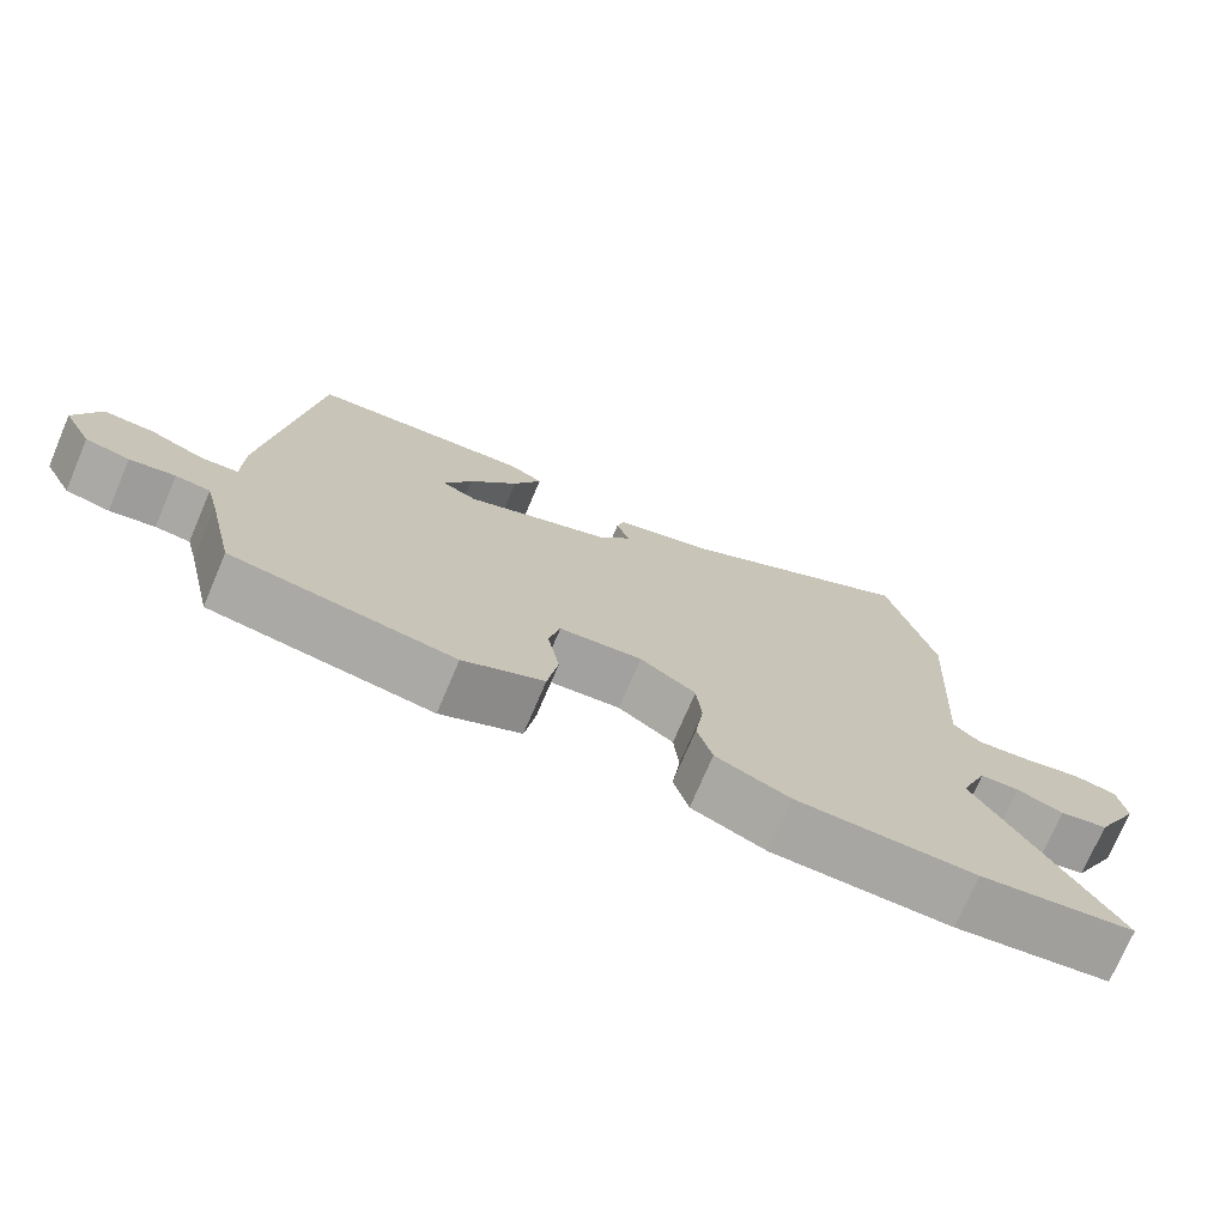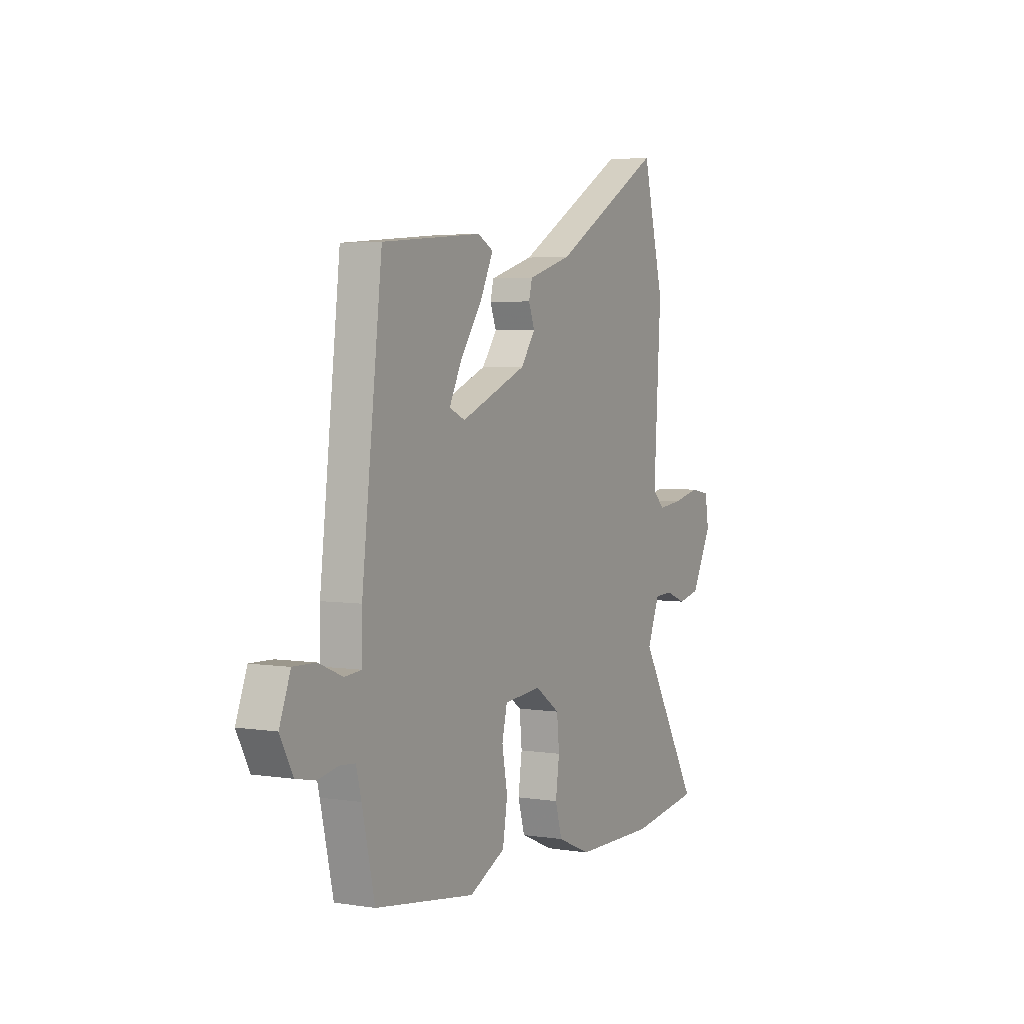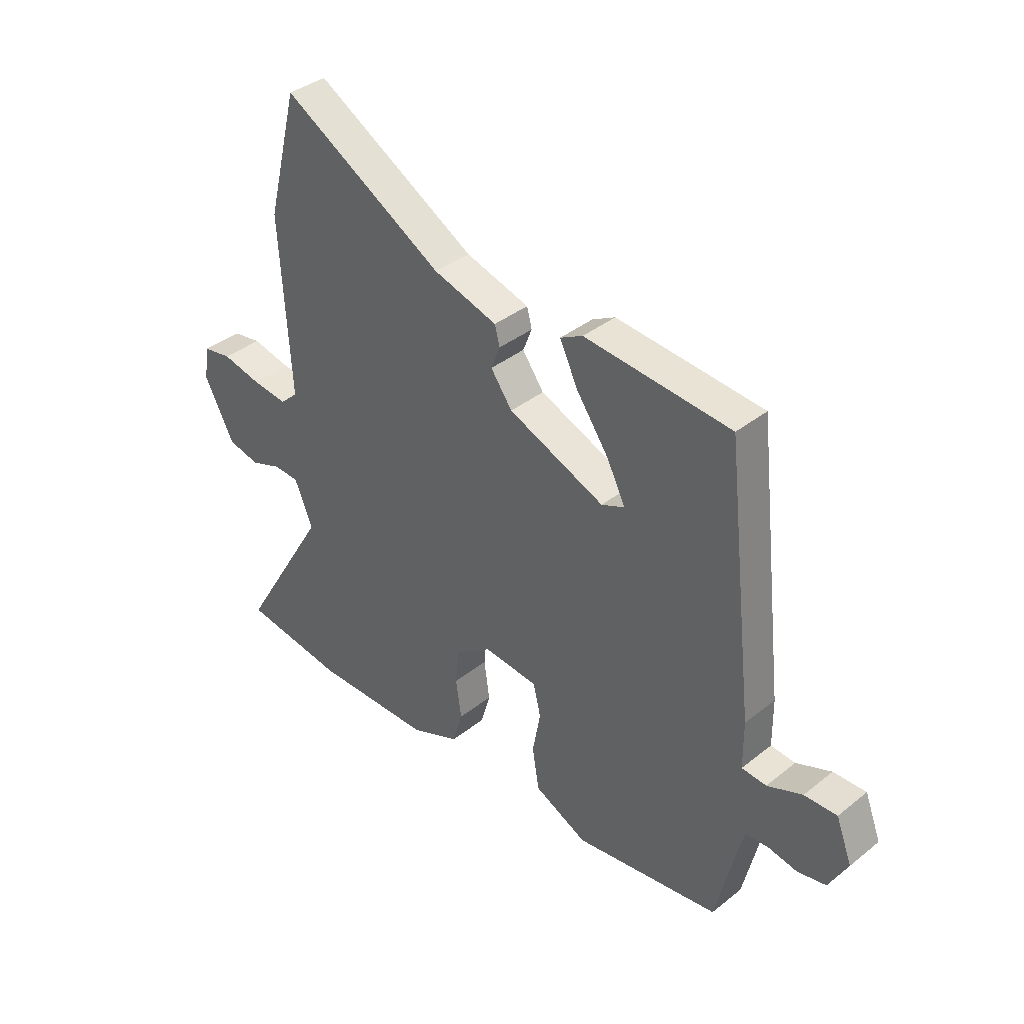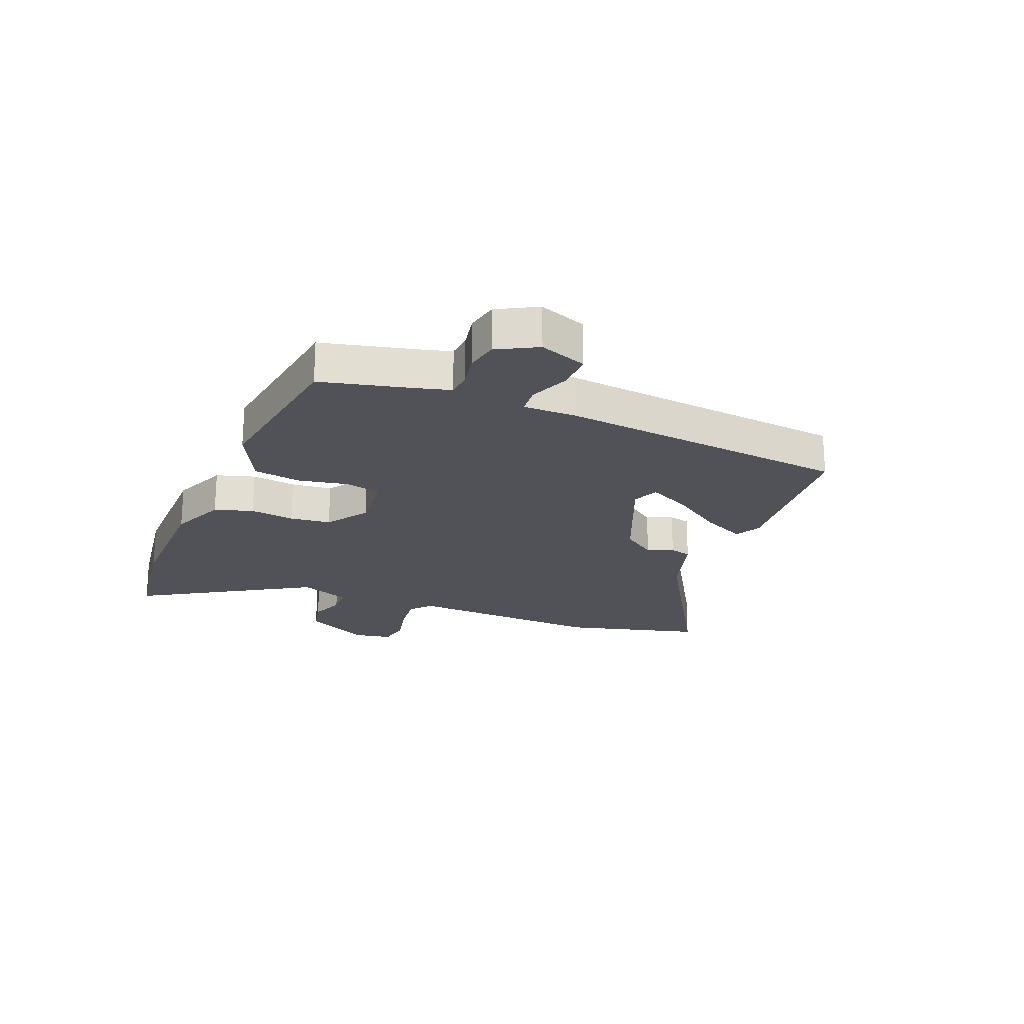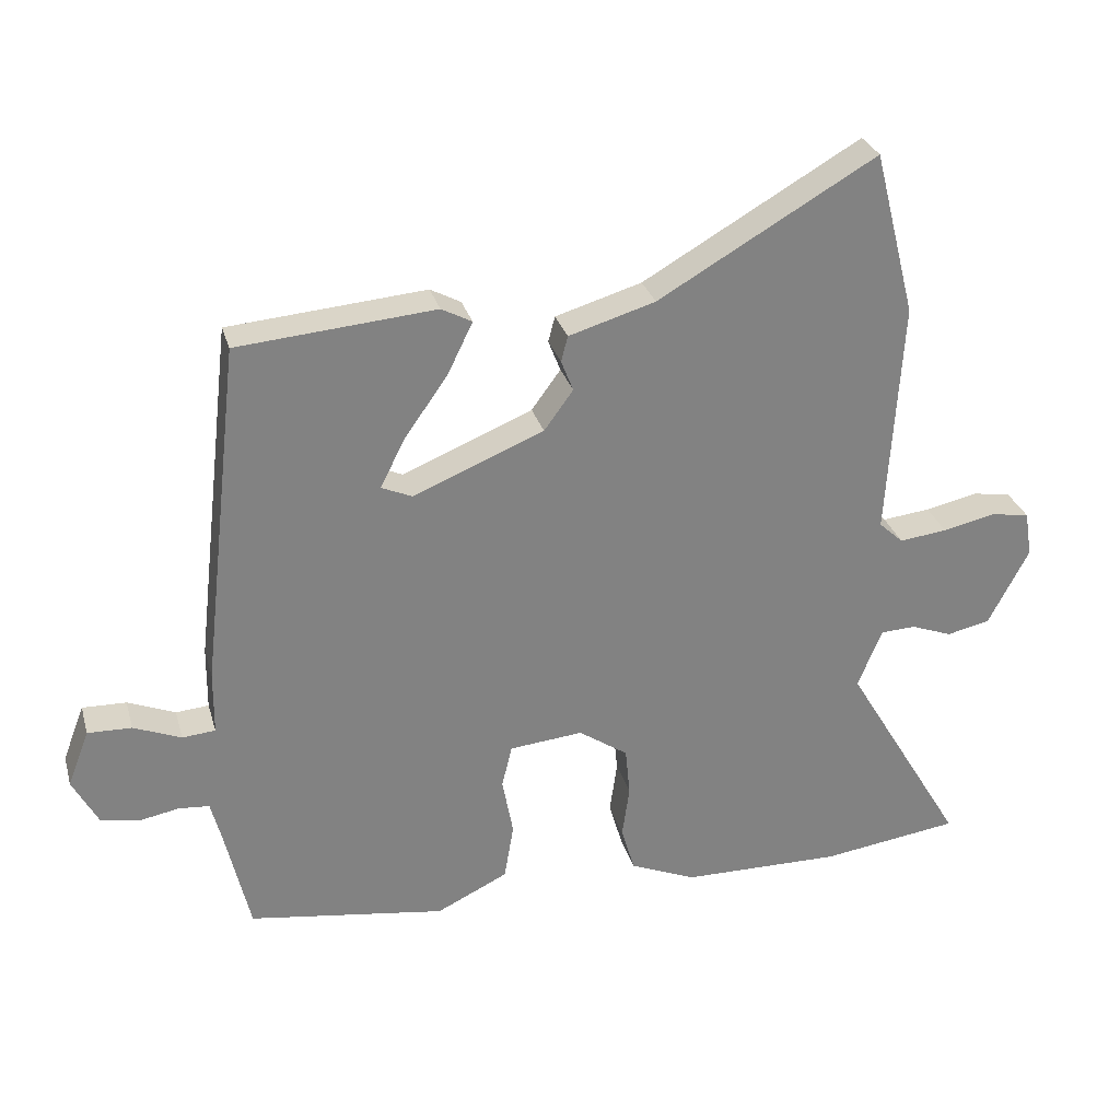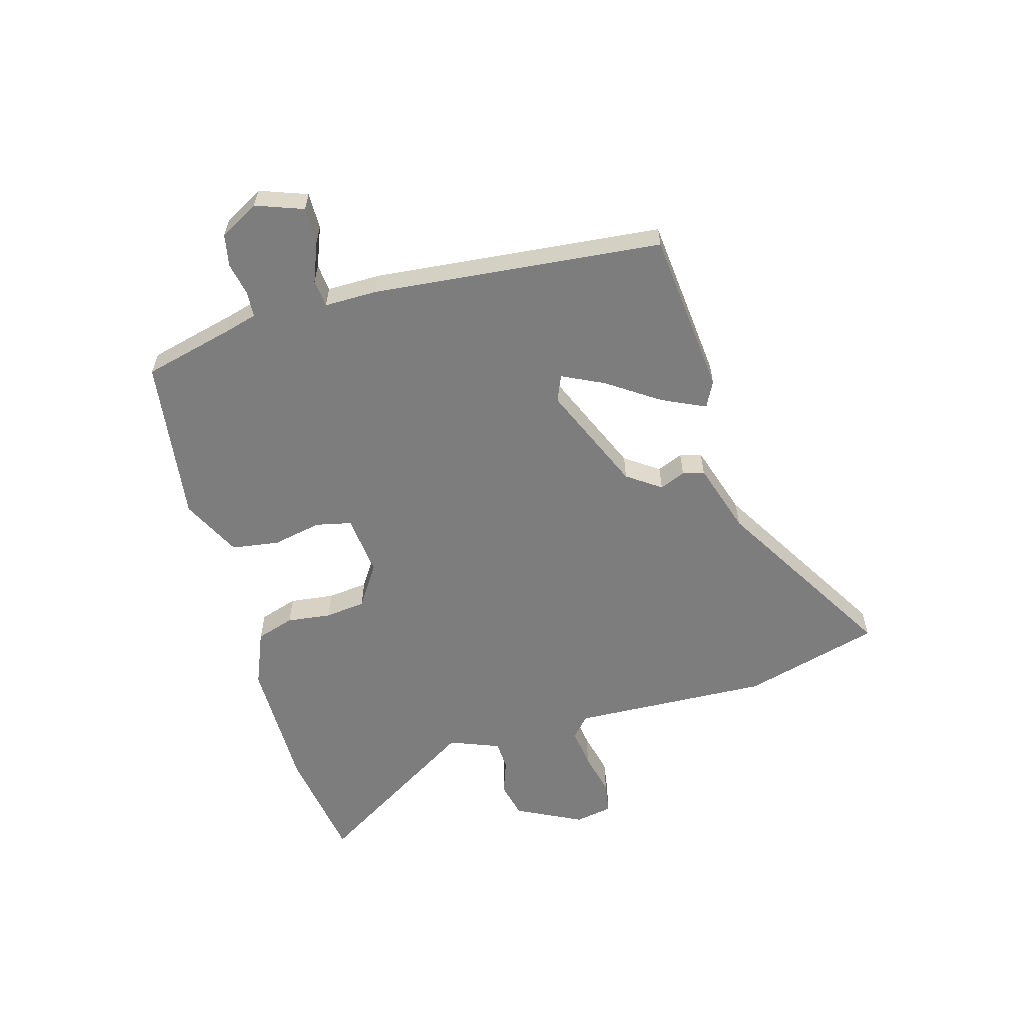
<metadata>
{"format":"obj","ext":"obj","renderer":"f3d","projection":"perspective","resolution":1024,"background":"white","views":[{"elev":-73.9,"azim":-23.1,"up":"+Z"},{"elev":4.1,"azim":-62.7,"up":"+Z"},{"elev":37.7,"azim":-135.3,"up":"+Z"},{"elev":-21.5,"azim":-111.6,"up":"+Y"},{"elev":29.4,"azim":-15.1,"up":"+Z"},{"elev":-59.1,"azim":-73.2,"up":"+Y"}]}
</metadata>
<code>
v -0.5 0.07 -0.445
v -0.537 0.07 -0.284
v -0.552 0.07 -0.226
v -0.597 0.07 -0.222
v -0.656 0.07 -0.233
v -0.713 0.07 -0.221
v -0.75 0.07 -0.151
v -0.718 0.07 -0.068
v -0.653 0.07 -0.07
v -0.583 0.07 -0.099
v -0.534 0.07 -0.095
v -0.533 0.07 -0.001
v -0.474 0.07 0.51
v -0.182 0.07 0.534
v -0.137 0.07 0.51
v -0.174 0.07 0.434
v -0.238 0.07 0.343
v -0.275 0.07 0.27
v -0.229 0.07 0.25
v -0.036 0.07 0.329
v 0.007 0.07 0.388
v -0.011 0.07 0.434
v -0.001 0.07 0.472
v 0.127 0.07 0.51
v 0.45 0.07 0.696
v 0.512 0.07 0.452
v 0.491 0.07 0.102
v 0.527 0.07 0.069
v 0.598 0.07 0.077
v 0.676 0.07 0.094
v 0.733 0.07 0.084
v 0.744 0.07 0.017
v 0.684 0.07 -0.098
v 0.62 0.07 -0.112
v 0.559 0.07 -0.089
v 0.507 0.07 -0.091
v 0.471 0.07 -0.179
v 0.65 0.07 -0.48
v 0.444 0.07 -0.508
v 0.207 0.07 -0.504
v 0.109 0.07 -0.462
v 0.089 0.07 -0.394
v 0.1 0.07 -0.316
v 0.093 0.07 -0.244
v 0.02 0.07 -0.194
v -0.089 0.07 -0.204
v -0.104 0.07 -0.267
v -0.088 0.07 -0.354
v -0.102 0.07 -0.438
v -0.208 0.07 -0.489
v -0.5 0 -0.445
v -0.537 0 -0.284
v -0.552 0 -0.226
v -0.597 0 -0.222
v -0.656 0 -0.233
v -0.713 0 -0.221
v -0.75 0 -0.151
v -0.718 0 -0.068
v -0.653 0 -0.07
v -0.583 0 -0.099
v -0.534 0 -0.095
v -0.533 0 -0.001
v -0.474 0 0.51
v -0.182 0 0.534
v -0.137 0 0.51
v -0.174 0 0.434
v -0.238 0 0.343
v -0.275 0 0.27
v -0.229 0 0.25
v -0.036 0 0.329
v 0.007 0 0.388
v -0.011 0 0.434
v -0.001 0 0.472
v 0.127 0 0.51
v 0.45 0 0.696
v 0.512 0 0.452
v 0.491 0 0.102
v 0.527 0 0.069
v 0.598 0 0.077
v 0.676 0 0.094
v 0.733 0 0.084
v 0.744 0 0.017
v 0.684 0 -0.098
v 0.62 0 -0.112
v 0.559 0 -0.089
v 0.507 0 -0.091
v 0.471 0 -0.179
v 0.65 0 -0.48
v 0.444 0 -0.508
v 0.207 0 -0.504
v 0.109 0 -0.462
v 0.089 0 -0.394
v 0.1 0 -0.316
v 0.093 0 -0.244
v 0.02 0 -0.194
v -0.089 0 -0.204
v -0.104 0 -0.267
v -0.088 0 -0.354
v -0.102 0 -0.438
v -0.208 0 -0.489
f 50 1 2
f 49 50 2
f 48 49 2
f 47 48 2
f 46 47 2 3
f 45 46 3 4
f 41 42 43
f 40 41 43
f 39 40 43
f 38 39 43
f 37 38 43
f 36 37 43 44
f 33 34 35
f 32 33 35
f 31 32 35
f 30 31 35
f 29 30 35
f 28 29 35 36
f 36 44 45
f 28 36 45
f 27 28 45
f 26 27 45
f 25 26 45
f 24 25 45
f 21 22 23 24
f 15 16 17
f 14 15 17
f 13 14 17
f 12 13 17
f 11 12 17 18
f 8 9 10
f 7 8 10
f 6 7 10
f 5 6 10
f 4 5 10
f 4 10 11
f 11 18 19
f 4 11 19
f 45 4 19
f 20 21 24 45
f 19 20 45
f 52 51 100
f 52 100 99
f 52 99 98
f 52 98 97
f 53 52 97 96
f 54 53 96 95
f 93 92 91
f 93 91 90
f 93 90 89
f 93 89 88
f 93 88 87
f 94 93 87 86
f 85 84 83
f 85 83 82
f 85 82 81
f 85 81 80
f 85 80 79
f 86 85 79 78
f 95 94 86
f 95 86 78
f 95 78 77
f 95 77 76
f 95 76 75
f 95 75 74
f 74 73 72 71
f 67 66 65
f 67 65 64
f 67 64 63
f 67 63 62
f 68 67 62 61
f 60 59 58
f 60 58 57
f 60 57 56
f 60 56 55
f 60 55 54
f 61 60 54
f 69 68 61
f 69 61 54
f 69 54 95
f 95 74 71 70
f 95 70 69
f 1 51 52 2
f 2 52 53 3
f 3 53 54 4
f 4 54 55 5
f 5 55 56 6
f 6 56 57 7
f 7 57 58 8
f 8 58 59 9
f 9 59 60 10
f 10 60 61 11
f 11 61 62 12
f 12 62 63 13
f 13 63 64 14
f 14 64 65 15
f 15 65 66 16
f 16 66 67 17
f 17 67 68 18
f 18 68 69 19
f 19 69 70 20
f 20 70 71 21
f 21 71 72 22
f 22 72 73 23
f 23 73 74 24
f 24 74 75 25
f 25 75 76 26
f 26 76 77 27
f 27 77 78 28
f 28 78 79 29
f 29 79 80 30
f 30 80 81 31
f 31 81 82 32
f 32 82 83 33
f 33 83 84 34
f 34 84 85 35
f 35 85 86 36
f 36 86 87 37
f 37 87 88 38
f 38 88 89 39
f 39 89 90 40
f 40 90 91 41
f 41 91 92 42
f 42 92 93 43
f 43 93 94 44
f 44 94 95 45
f 45 95 96 46
f 46 96 97 47
f 47 97 98 48
f 48 98 99 49
f 49 99 100 50
f 50 100 51 1

</code>
